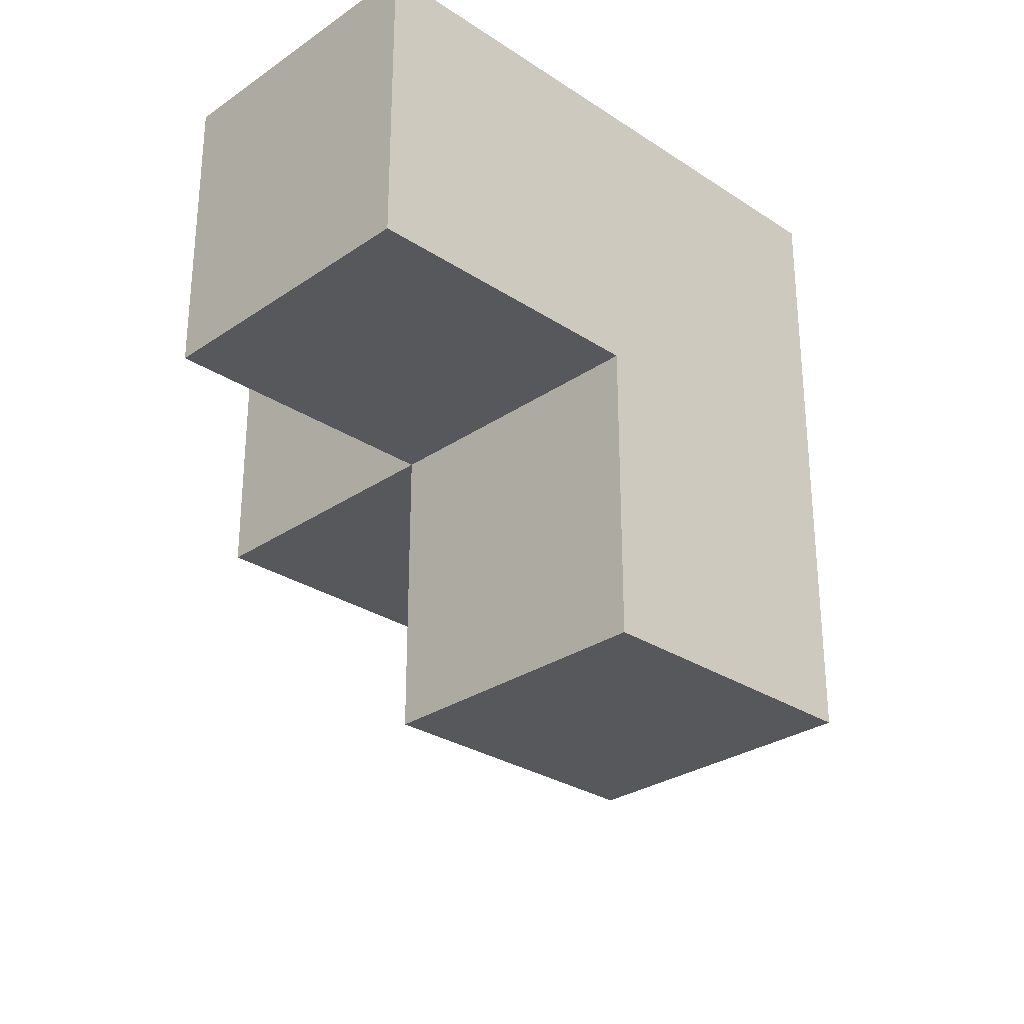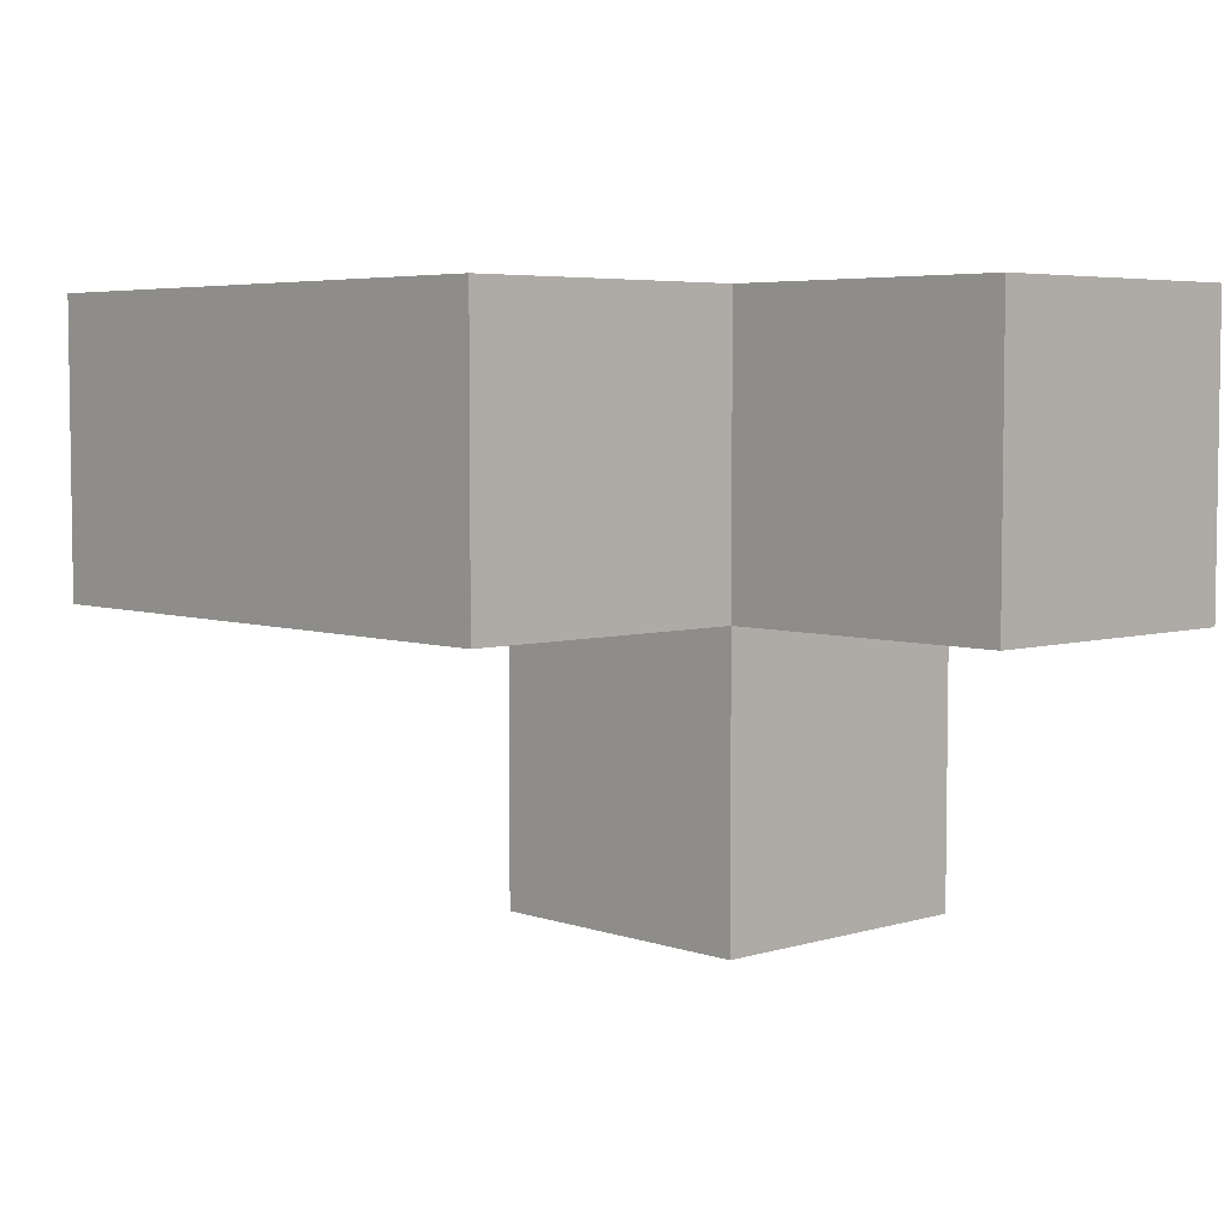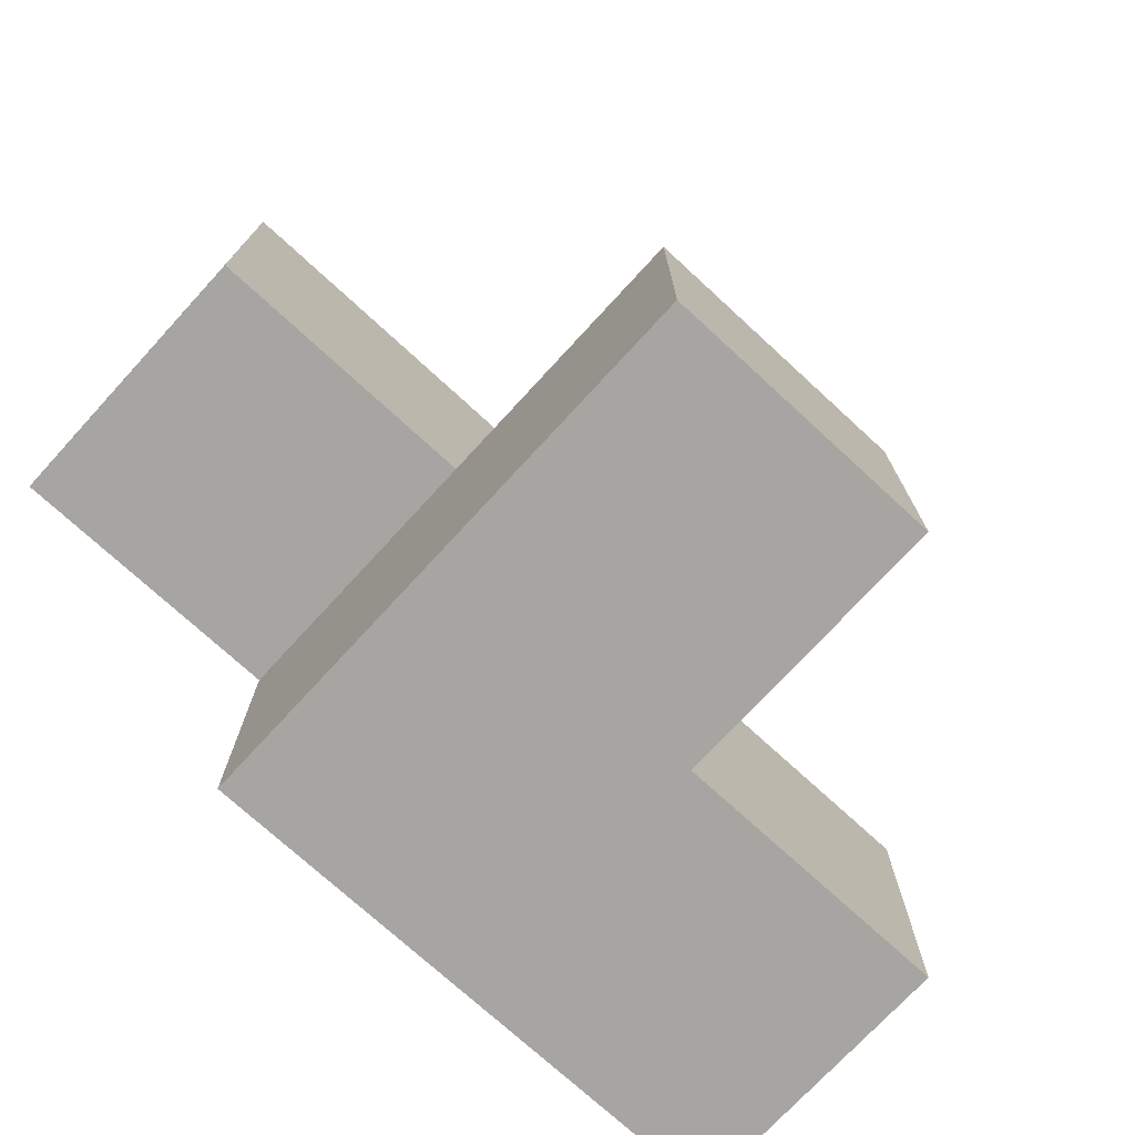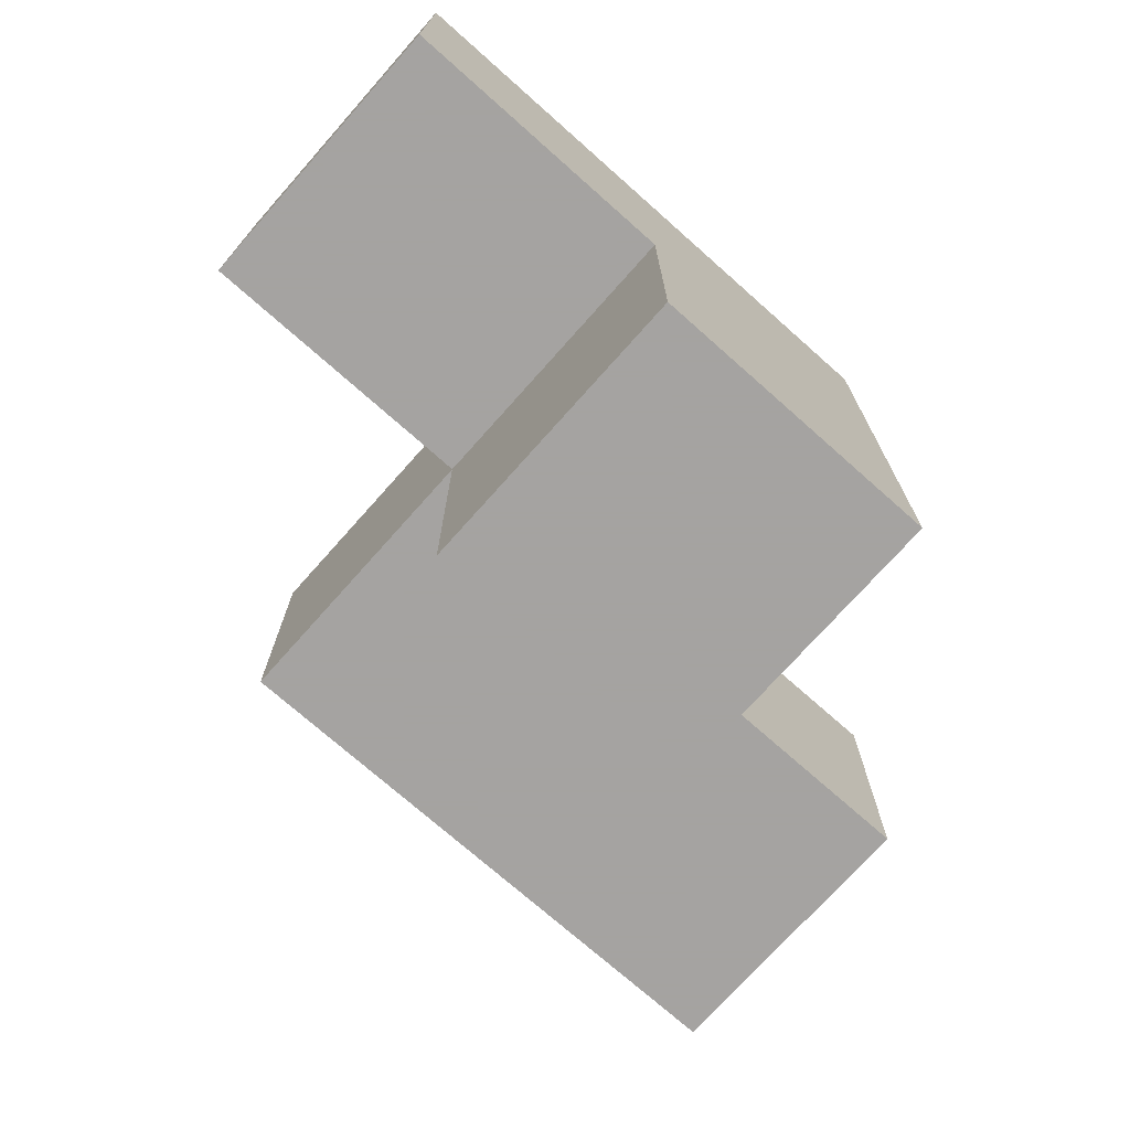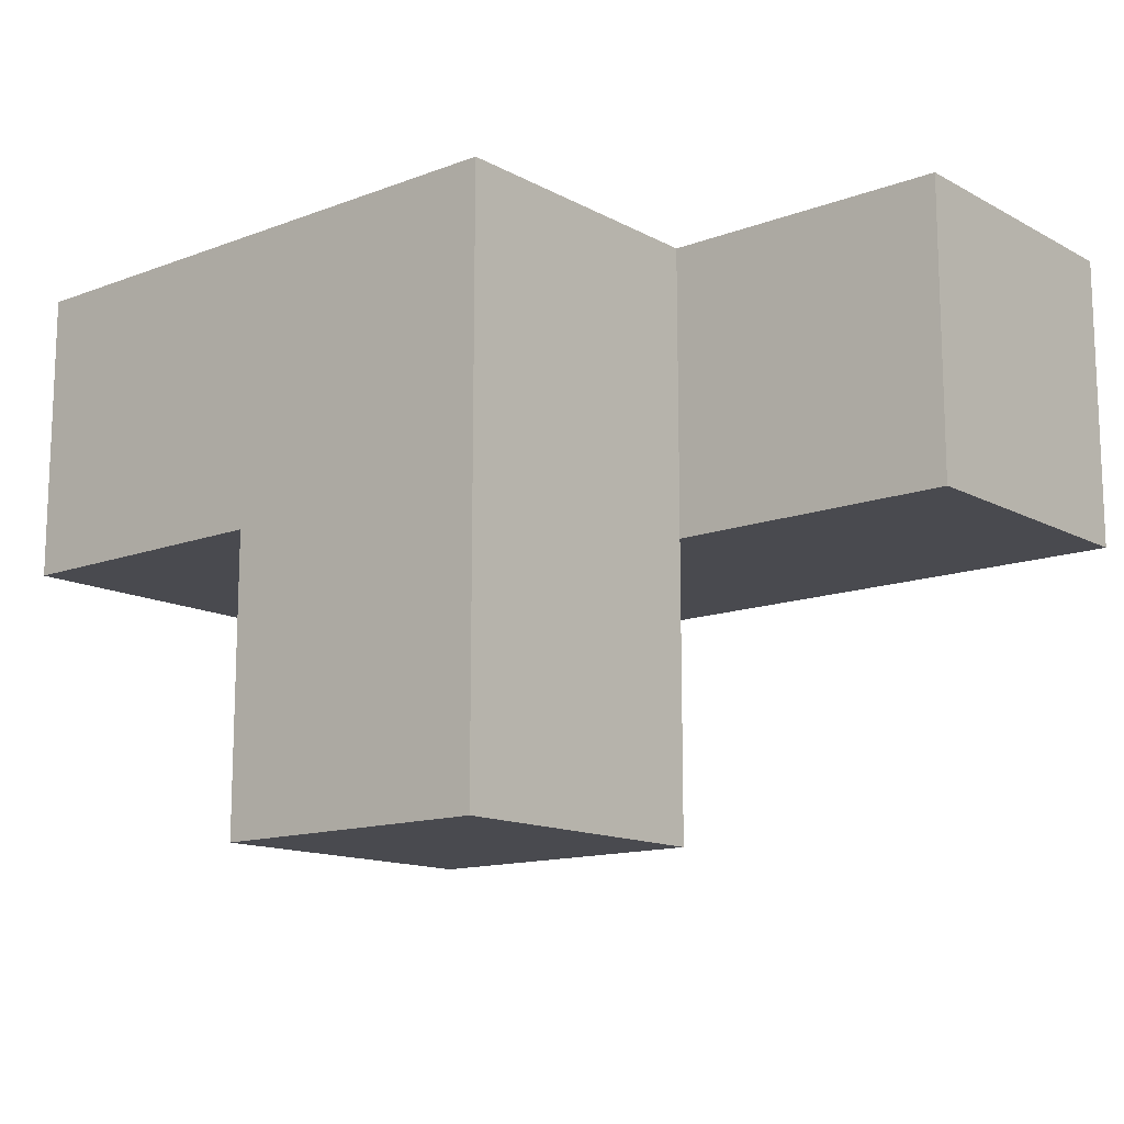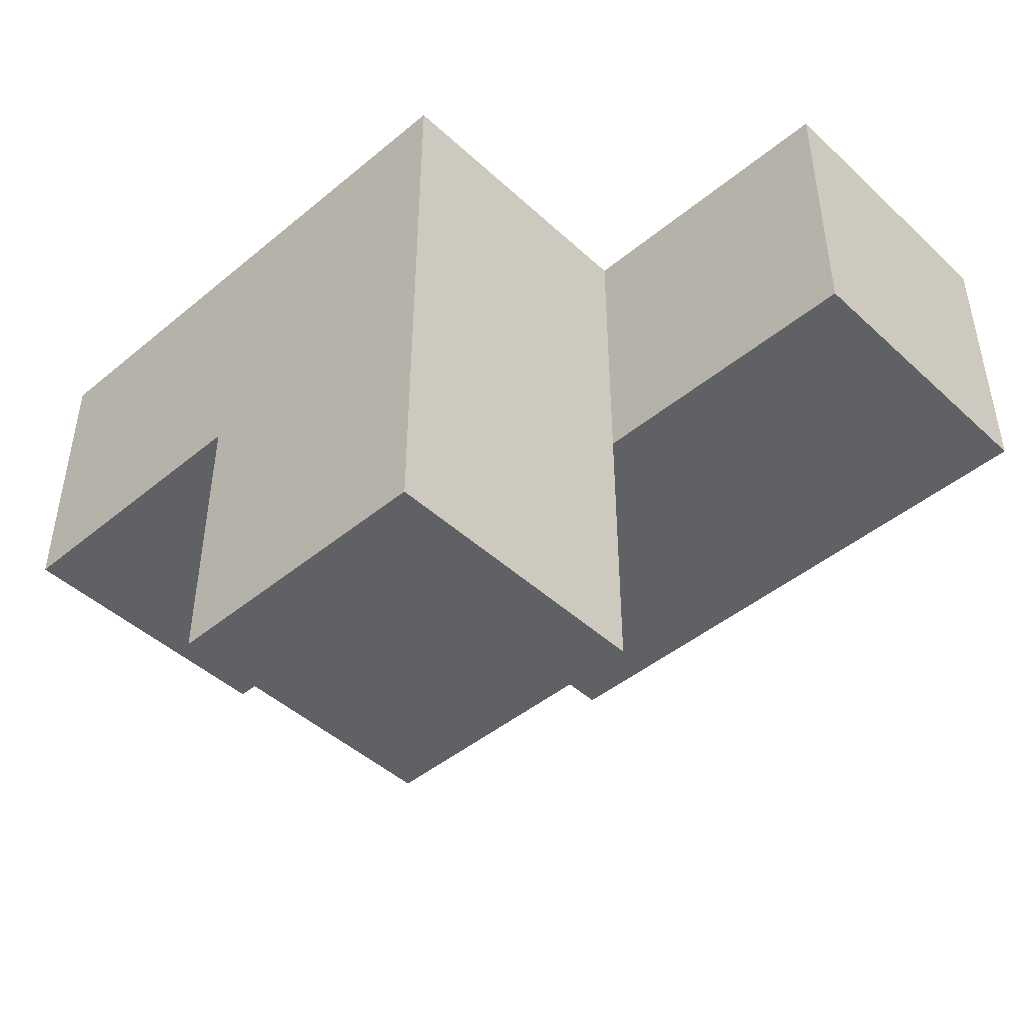
<metadata>
{"format":"obj","ext":"obj","renderer":"f3d","projection":"perspective","resolution":1024,"background":"white","views":[{"elev":-28.7,"azim":135.6,"up":"+Y"},{"elev":5.0,"azim":46.8,"up":"+Y"},{"elev":-73.8,"azim":-42.6,"up":"+Z"},{"elev":-73.1,"azim":138.4,"up":"+Y"},{"elev":-13.6,"azim":-139.9,"up":"+Y"},{"elev":-45.5,"azim":-136.5,"up":"+Y"}]}
</metadata>
<code>
v 1.995 2.002 1.999
v 0.015 2.992 2.989
v 2.985 2.002 1.009
v 1.005 2.002 1.999
v 1.005 2.992 2.989
v 2.985 2.992 1.999
v 1.995 2.992 2.989
v 1.995 1.012 1.999
v 1.995 2.002 1.009
v 0.015 2.992 1.999
v 1.005 2.002 1.009
v 2.985 2.992 1.009
v 1.005 2.992 1.999
v 1.995 2.992 1.999
v 0.015 2.002 2.989
v 1.005 1.012 1.999
v 1.995 2.002 2.989
v 1.995 1.012 1.009
v 1.005 2.992 1.009
v 2.985 2.002 1.999
v 1.005 2.002 2.989
v 1.995 2.992 1.009
v 0.015 2.002 1.999
v 1.005 1.012 1.009
f 9 11 22
f 19 22 11
f 22 19 14
f 13 14 19
f 19 11 13
f 4 13 11
f 3 9 12
f 22 12 9
f 1 20 14
f 6 14 20
f 9 3 1
f 20 1 3
f 12 22 6
f 14 6 22
f 3 12 20
f 6 20 12
f 21 17 5
f 7 5 17
f 4 1 21
f 17 21 1
f 14 13 7
f 5 7 13
f 1 14 17
f 7 17 14
f 18 24 9
f 11 9 24
f 16 8 4
f 1 4 8
f 24 18 16
f 8 16 18
f 11 24 4
f 16 4 24
f 18 9 8
f 1 8 9
f 4 23 13
f 10 13 23
f 15 21 2
f 5 2 21
f 23 4 15
f 21 15 4
f 13 10 5
f 2 5 10
f 10 23 2
f 15 2 23

</code>
